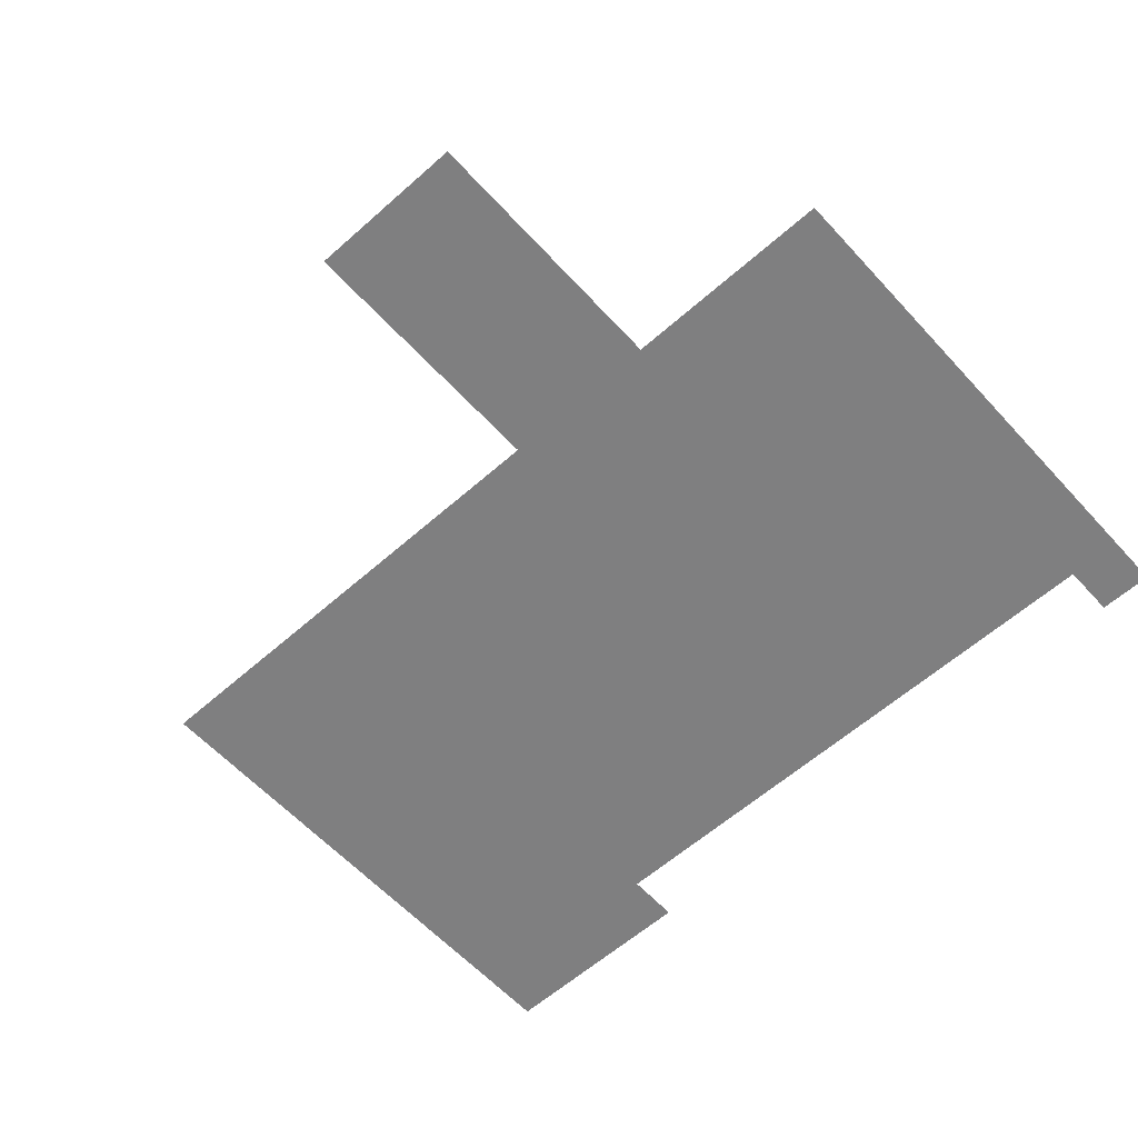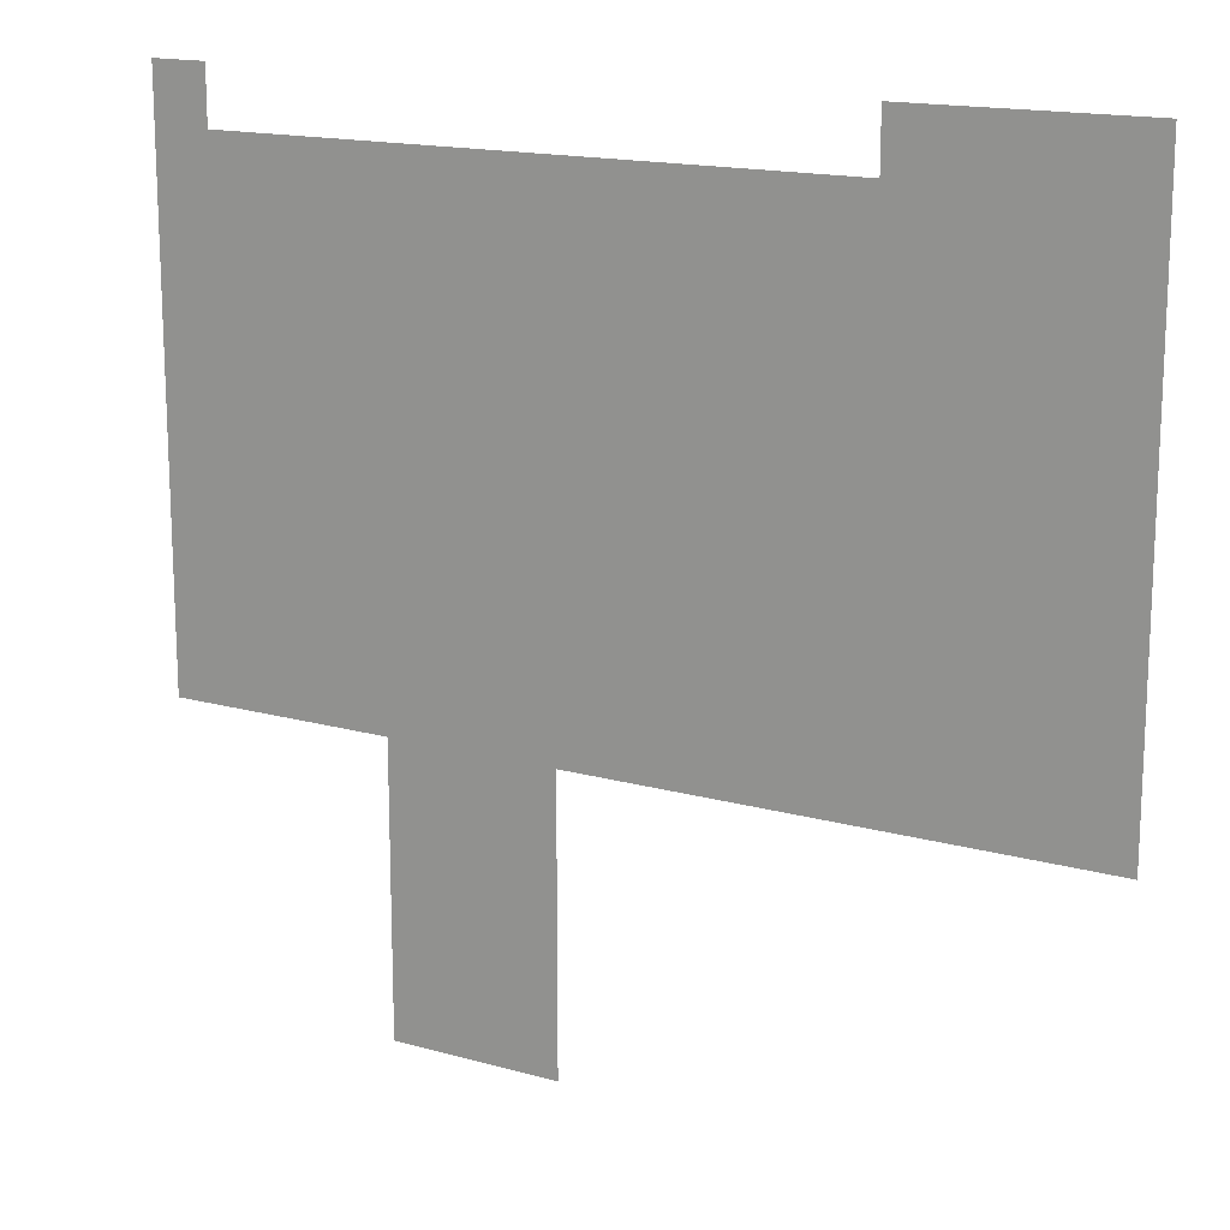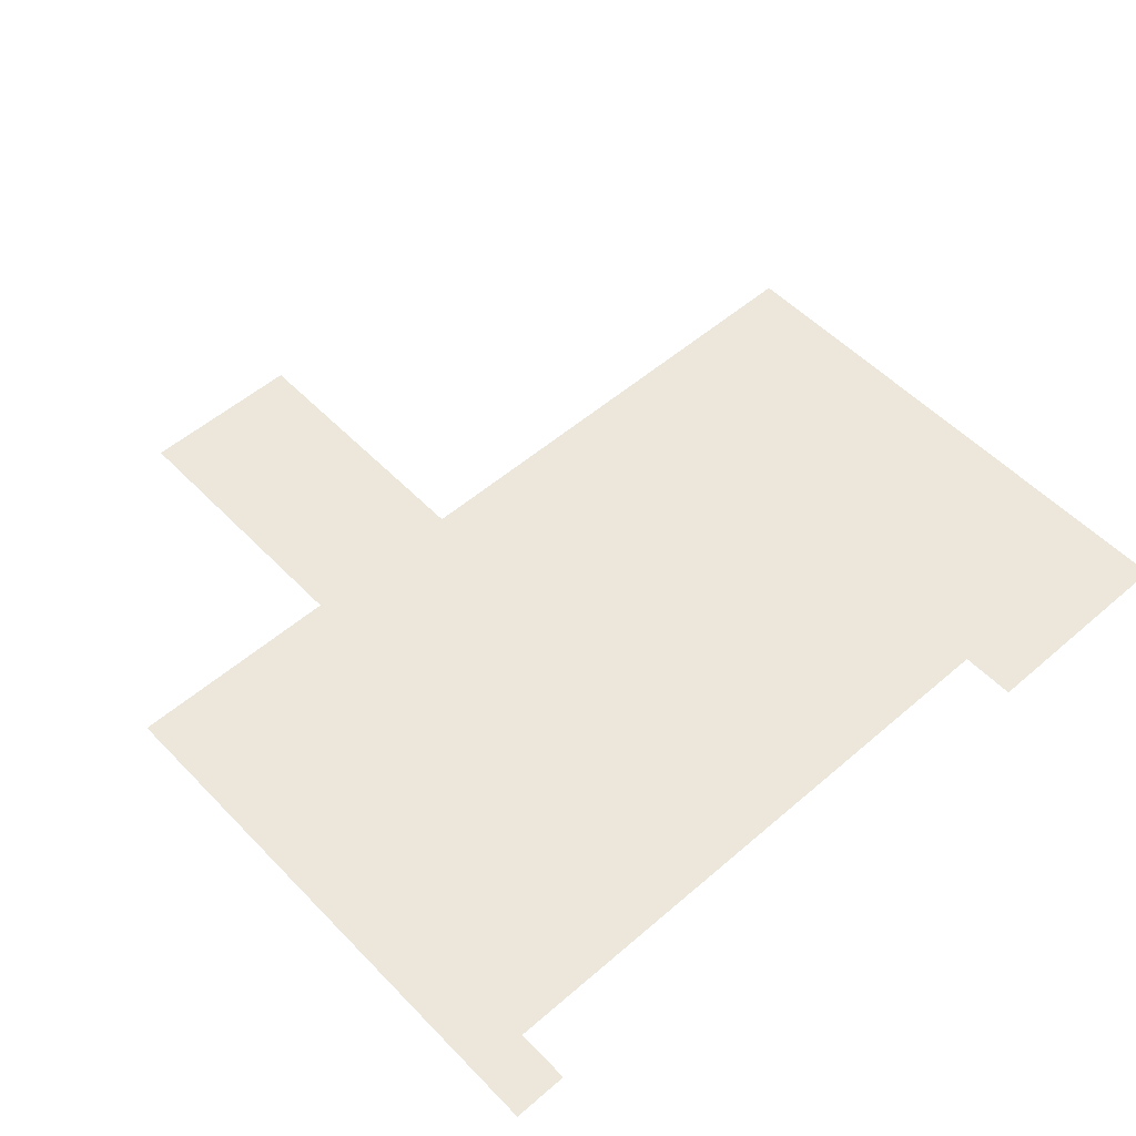
<metadata>
{"format":"obj","ext":"obj","renderer":"f3d","projection":"perspective","resolution":1024,"background":"white","views":[{"elev":-59.9,"azim":42.2,"up":"+Z"},{"elev":15.9,"azim":-149.8,"up":"+Y"},{"elev":53.7,"azim":137.4,"up":"+Z"}]}
</metadata>
<code>
v 0 -0.32 0
v -0.32 -0.32 0
v -0.32 0 0
v 0 0 0
v -3.84 -0.32 0
v -4.16 -0.32 0
v -4.16 0 0
v -3.84 0 0
v -4.16 -0.32 0
v -4.48 -0.32 0
v -4.48 0 0
v -4.16 0 0
v -4.48 -0.32 0
v -4.8 -0.32 0
v -4.8 0 0
v -4.48 0 0
v -4.8 -0.32 0
v -5.12 -0.32 0
v -5.12 0 0
v -4.8 0 0
v 0 -0.64 0
v -0.32 -0.64 0
v -0.32 -0.32 0
v 0 -0.32 0
v -0.32 -0.64 0
v -0.64 -0.64 0
v -0.64 -0.32 0
v -0.32 -0.32 0
v -0.64 -0.64 0
v -0.96 -0.64 0
v -0.96 -0.32 0
v -0.64 -0.32 0
v -0.96 -0.64 0
v -1.28 -0.64 0
v -1.28 -0.32 0
v -0.96 -0.32 0
v -1.28 -0.64 0
v -1.6 -0.64 0
v -1.6 -0.32 0
v -1.28 -0.32 0
v -1.6 -0.64 0
v -1.92 -0.64 0
v -1.92 -0.32 0
v -1.6 -0.32 0
v -1.92 -0.64 0
v -2.24 -0.64 0
v -2.24 -0.32 0
v -1.92 -0.32 0
v -2.24 -0.64 0
v -2.56 -0.64 0
v -2.56 -0.32 0
v -2.24 -0.32 0
v -2.56 -0.64 0
v -2.88 -0.64 0
v -2.88 -0.32 0
v -2.56 -0.32 0
v -2.88 -0.64 0
v -3.2 -0.64 0
v -3.2 -0.32 0
v -2.88 -0.32 0
v -3.2 -0.64 0
v -3.52 -0.64 0
v -3.52 -0.32 0
v -3.2 -0.32 0
v -3.52 -0.64 0
v -3.84 -0.64 0
v -3.84 -0.32 0
v -3.52 -0.32 0
v -3.84 -0.64 0
v -4.16 -0.64 0
v -4.16 -0.32 0
v -3.84 -0.32 0
v -4.16 -0.64 0
v -4.48 -0.64 0
v -4.48 -0.32 0
v -4.16 -0.32 0
v -4.48 -0.64 0
v -4.8 -0.64 0
v -4.8 -0.32 0
v -4.48 -0.32 0
v -4.8 -0.64 0
v -5.12 -0.64 0
v -5.12 -0.32 0
v -4.8 -0.32 0
v 0 -0.96 0
v -0.32 -0.96 0
v -0.32 -0.64 0
v 0 -0.64 0
v -0.32 -0.96 0
v -0.64 -0.96 0
v -0.64 -0.64 0
v -0.32 -0.64 0
v -0.64 -0.96 0
v -0.96 -0.96 0
v -0.96 -0.64 0
v -0.64 -0.64 0
v -0.96 -0.96 0
v -1.28 -0.96 0
v -1.28 -0.64 0
v -0.96 -0.64 0
v -1.28 -0.96 0
v -1.6 -0.96 0
v -1.6 -0.64 0
v -1.28 -0.64 0
v -1.6 -0.96 0
v -1.92 -0.96 0
v -1.92 -0.64 0
v -1.6 -0.64 0
v -1.92 -0.96 0
v -2.24 -0.96 0
v -2.24 -0.64 0
v -1.92 -0.64 0
v -2.24 -0.96 0
v -2.56 -0.96 0
v -2.56 -0.64 0
v -2.24 -0.64 0
v -2.56 -0.96 0
v -2.88 -0.96 0
v -2.88 -0.64 0
v -2.56 -0.64 0
v -2.88 -0.96 0
v -3.2 -0.96 0
v -3.2 -0.64 0
v -2.88 -0.64 0
v -3.2 -0.96 0
v -3.52 -0.96 0
v -3.52 -0.64 0
v -3.2 -0.64 0
v -3.52 -0.96 0
v -3.84 -0.96 0
v -3.84 -0.64 0
v -3.52 -0.64 0
v -3.84 -0.96 0
v -4.16 -0.96 0
v -4.16 -0.64 0
v -3.84 -0.64 0
v -4.16 -0.96 0
v -4.48 -0.96 0
v -4.48 -0.64 0
v -4.16 -0.64 0
v -4.48 -0.96 0
v -4.8 -0.96 0
v -4.8 -0.64 0
v -4.48 -0.64 0
v -4.8 -0.96 0
v -5.12 -0.96 0
v -5.12 -0.64 0
v -4.8 -0.64 0
v 0 -1.28 0
v -0.32 -1.28 0
v -0.32 -0.96 0
v 0 -0.96 0
v -0.32 -1.28 0
v -0.64 -1.28 0
v -0.64 -0.96 0
v -0.32 -0.96 0
v -0.64 -1.28 0
v -0.96 -1.28 0
v -0.96 -0.96 0
v -0.64 -0.96 0
v -0.96 -1.28 0
v -1.28 -1.28 0
v -1.28 -0.96 0
v -0.96 -0.96 0
v -1.28 -1.28 0
v -1.6 -1.28 0
v -1.6 -0.96 0
v -1.28 -0.96 0
v -1.6 -1.28 0
v -1.92 -1.28 0
v -1.92 -0.96 0
v -1.6 -0.96 0
v -1.92 -1.28 0
v -2.24 -1.28 0
v -2.24 -0.96 0
v -1.92 -0.96 0
v -2.24 -1.28 0
v -2.56 -1.28 0
v -2.56 -0.96 0
v -2.24 -0.96 0
v -2.56 -1.28 0
v -2.88 -1.28 0
v -2.88 -0.96 0
v -2.56 -0.96 0
v -2.88 -1.28 0
v -3.2 -1.28 0
v -3.2 -0.96 0
v -2.88 -0.96 0
v -3.2 -1.28 0
v -3.52 -1.28 0
v -3.52 -0.96 0
v -3.2 -0.96 0
v -3.52 -1.28 0
v -3.84 -1.28 0
v -3.84 -0.96 0
v -3.52 -0.96 0
v -3.84 -1.28 0
v -4.16 -1.28 0
v -4.16 -0.96 0
v -3.84 -0.96 0
v -4.16 -1.28 0
v -4.48 -1.28 0
v -4.48 -0.96 0
v -4.16 -0.96 0
v -4.48 -1.28 0
v -4.8 -1.28 0
v -4.8 -0.96 0
v -4.48 -0.96 0
v -4.8 -1.28 0
v -5.12 -1.28 0
v -5.12 -0.96 0
v -4.8 -0.96 0
v 0 -1.6 0
v -0.32 -1.6 0
v -0.32 -1.28 0
v 0 -1.28 0
v -0.32 -1.6 0
v -0.64 -1.6 0
v -0.64 -1.28 0
v -0.32 -1.28 0
v -0.64 -1.6 0
v -0.96 -1.6 0
v -0.96 -1.28 0
v -0.64 -1.28 0
v -0.96 -1.6 0
v -1.28 -1.6 0
v -1.28 -1.28 0
v -0.96 -1.28 0
v -1.28 -1.6 0
v -1.6 -1.6 0
v -1.6 -1.28 0
v -1.28 -1.28 0
v -1.6 -1.6 0
v -1.92 -1.6 0
v -1.92 -1.28 0
v -1.6 -1.28 0
v -1.92 -1.6 0
v -2.24 -1.6 0
v -2.24 -1.28 0
v -1.92 -1.28 0
v -2.24 -1.6 0
v -2.56 -1.6 0
v -2.56 -1.28 0
v -2.24 -1.28 0
v -2.56 -1.6 0
v -2.88 -1.6 0
v -2.88 -1.28 0
v -2.56 -1.28 0
v -2.88 -1.6 0
v -3.2 -1.6 0
v -3.2 -1.28 0
v -2.88 -1.28 0
v -3.2 -1.6 0
v -3.52 -1.6 0
v -3.52 -1.28 0
v -3.2 -1.28 0
v -3.52 -1.6 0
v -3.84 -1.6 0
v -3.84 -1.28 0
v -3.52 -1.28 0
v -3.84 -1.6 0
v -4.16 -1.6 0
v -4.16 -1.28 0
v -3.84 -1.28 0
v -4.16 -1.6 0
v -4.48 -1.6 0
v -4.48 -1.28 0
v -4.16 -1.28 0
v -4.48 -1.6 0
v -4.8 -1.6 0
v -4.8 -1.28 0
v -4.48 -1.28 0
v -4.8 -1.6 0
v -5.12 -1.6 0
v -5.12 -1.28 0
v -4.8 -1.28 0
v 0 -1.92 0
v -0.32 -1.92 0
v -0.32 -1.6 0
v 0 -1.6 0
v -0.32 -1.92 0
v -0.64 -1.92 0
v -0.64 -1.6 0
v -0.32 -1.6 0
v -0.64 -1.92 0
v -0.96 -1.92 0
v -0.96 -1.6 0
v -0.64 -1.6 0
v -0.96 -1.92 0
v -1.28 -1.92 0
v -1.28 -1.6 0
v -0.96 -1.6 0
v -1.28 -1.92 0
v -1.6 -1.92 0
v -1.6 -1.6 0
v -1.28 -1.6 0
v -1.6 -1.92 0
v -1.92 -1.92 0
v -1.92 -1.6 0
v -1.6 -1.6 0
v -1.92 -1.92 0
v -2.24 -1.92 0
v -2.24 -1.6 0
v -1.92 -1.6 0
v -2.24 -1.92 0
v -2.56 -1.92 0
v -2.56 -1.6 0
v -2.24 -1.6 0
v -2.56 -1.92 0
v -2.88 -1.92 0
v -2.88 -1.6 0
v -2.56 -1.6 0
v -2.88 -1.92 0
v -3.2 -1.92 0
v -3.2 -1.6 0
v -2.88 -1.6 0
v -3.2 -1.92 0
v -3.52 -1.92 0
v -3.52 -1.6 0
v -3.2 -1.6 0
v -3.52 -1.92 0
v -3.84 -1.92 0
v -3.84 -1.6 0
v -3.52 -1.6 0
v -3.84 -1.92 0
v -4.16 -1.92 0
v -4.16 -1.6 0
v -3.84 -1.6 0
v -4.16 -1.92 0
v -4.48 -1.92 0
v -4.48 -1.6 0
v -4.16 -1.6 0
v -4.48 -1.92 0
v -4.8 -1.92 0
v -4.8 -1.6 0
v -4.48 -1.6 0
v -4.8 -1.92 0
v -5.12 -1.92 0
v -5.12 -1.6 0
v -4.8 -1.6 0
v 0 -2.24 0
v -0.32 -2.24 0
v -0.32 -1.92 0
v 0 -1.92 0
v -0.32 -2.24 0
v -0.64 -2.24 0
v -0.64 -1.92 0
v -0.32 -1.92 0
v -0.64 -2.24 0
v -0.96 -2.24 0
v -0.96 -1.92 0
v -0.64 -1.92 0
v -0.96 -2.24 0
v -1.28 -2.24 0
v -1.28 -1.92 0
v -0.96 -1.92 0
v -1.28 -2.24 0
v -1.6 -2.24 0
v -1.6 -1.92 0
v -1.28 -1.92 0
v -1.6 -2.24 0
v -1.92 -2.24 0
v -1.92 -1.92 0
v -1.6 -1.92 0
v -1.92 -2.24 0
v -2.24 -2.24 0
v -2.24 -1.92 0
v -1.92 -1.92 0
v -2.24 -2.24 0
v -2.56 -2.24 0
v -2.56 -1.92 0
v -2.24 -1.92 0
v -2.56 -2.24 0
v -2.88 -2.24 0
v -2.88 -1.92 0
v -2.56 -1.92 0
v -2.88 -2.24 0
v -3.2 -2.24 0
v -3.2 -1.92 0
v -2.88 -1.92 0
v -3.2 -2.24 0
v -3.52 -2.24 0
v -3.52 -1.92 0
v -3.2 -1.92 0
v -3.52 -2.24 0
v -3.84 -2.24 0
v -3.84 -1.92 0
v -3.52 -1.92 0
v -3.84 -2.24 0
v -4.16 -2.24 0
v -4.16 -1.92 0
v -3.84 -1.92 0
v -4.16 -2.24 0
v -4.48 -2.24 0
v -4.48 -1.92 0
v -4.16 -1.92 0
v -4.48 -2.24 0
v -4.8 -2.24 0
v -4.8 -1.92 0
v -4.48 -1.92 0
v -4.8 -2.24 0
v -5.12 -2.24 0
v -5.12 -1.92 0
v -4.8 -1.92 0
v 0 -2.56 0
v -0.32 -2.56 0
v -0.32 -2.24 0
v 0 -2.24 0
v -0.32 -2.56 0
v -0.64 -2.56 0
v -0.64 -2.24 0
v -0.32 -2.24 0
v -0.64 -2.56 0
v -0.96 -2.56 0
v -0.96 -2.24 0
v -0.64 -2.24 0
v -0.96 -2.56 0
v -1.28 -2.56 0
v -1.28 -2.24 0
v -0.96 -2.24 0
v -1.28 -2.56 0
v -1.6 -2.56 0
v -1.6 -2.24 0
v -1.28 -2.24 0
v -1.6 -2.56 0
v -1.92 -2.56 0
v -1.92 -2.24 0
v -1.6 -2.24 0
v -1.92 -2.56 0
v -2.24 -2.56 0
v -2.24 -2.24 0
v -1.92 -2.24 0
v -2.24 -2.56 0
v -2.56 -2.56 0
v -2.56 -2.24 0
v -2.24 -2.24 0
v -2.56 -2.56 0
v -2.88 -2.56 0
v -2.88 -2.24 0
v -2.56 -2.24 0
v -2.88 -2.56 0
v -3.2 -2.56 0
v -3.2 -2.24 0
v -2.88 -2.24 0
v -3.2 -2.56 0
v -3.52 -2.56 0
v -3.52 -2.24 0
v -3.2 -2.24 0
v -3.52 -2.56 0
v -3.84 -2.56 0
v -3.84 -2.24 0
v -3.52 -2.24 0
v -3.84 -2.56 0
v -4.16 -2.56 0
v -4.16 -2.24 0
v -3.84 -2.24 0
v -4.16 -2.56 0
v -4.48 -2.56 0
v -4.48 -2.24 0
v -4.16 -2.24 0
v -4.48 -2.56 0
v -4.8 -2.56 0
v -4.8 -2.24 0
v -4.48 -2.24 0
v -4.8 -2.56 0
v -5.12 -2.56 0
v -5.12 -2.24 0
v -4.8 -2.24 0
v 0 -2.88 0
v -0.32 -2.88 0
v -0.32 -2.56 0
v 0 -2.56 0
v -0.32 -2.88 0
v -0.64 -2.88 0
v -0.64 -2.56 0
v -0.32 -2.56 0
v -0.64 -2.88 0
v -0.96 -2.88 0
v -0.96 -2.56 0
v -0.64 -2.56 0
v -0.96 -2.88 0
v -1.28 -2.88 0
v -1.28 -2.56 0
v -0.96 -2.56 0
v -1.28 -2.88 0
v -1.6 -2.88 0
v -1.6 -2.56 0
v -1.28 -2.56 0
v -1.6 -2.88 0
v -1.92 -2.88 0
v -1.92 -2.56 0
v -1.6 -2.56 0
v -1.92 -2.88 0
v -2.24 -2.88 0
v -2.24 -2.56 0
v -1.92 -2.56 0
v -2.24 -2.88 0
v -2.56 -2.88 0
v -2.56 -2.56 0
v -2.24 -2.56 0
v -2.56 -2.88 0
v -2.88 -2.88 0
v -2.88 -2.56 0
v -2.56 -2.56 0
v -2.88 -2.88 0
v -3.2 -2.88 0
v -3.2 -2.56 0
v -2.88 -2.56 0
v -3.2 -2.88 0
v -3.52 -2.88 0
v -3.52 -2.56 0
v -3.2 -2.56 0
v -3.52 -2.88 0
v -3.84 -2.88 0
v -3.84 -2.56 0
v -3.52 -2.56 0
v -3.84 -2.88 0
v -4.16 -2.88 0
v -4.16 -2.56 0
v -3.84 -2.56 0
v -4.16 -2.88 0
v -4.48 -2.88 0
v -4.48 -2.56 0
v -4.16 -2.56 0
v -4.48 -2.88 0
v -4.8 -2.88 0
v -4.8 -2.56 0
v -4.48 -2.56 0
v -4.8 -2.88 0
v -5.12 -2.88 0
v -5.12 -2.56 0
v -4.8 -2.56 0
v 0 -3.2 0
v -0.32 -3.2 0
v -0.32 -2.88 0
v 0 -2.88 0
v -0.32 -3.2 0
v -0.64 -3.2 0
v -0.64 -2.88 0
v -0.32 -2.88 0
v -0.64 -3.2 0
v -0.96 -3.2 0
v -0.96 -2.88 0
v -0.64 -2.88 0
v -0.96 -3.2 0
v -1.28 -3.2 0
v -1.28 -2.88 0
v -0.96 -2.88 0
v -1.28 -3.2 0
v -1.6 -3.2 0
v -1.6 -2.88 0
v -1.28 -2.88 0
v -1.6 -3.2 0
v -1.92 -3.2 0
v -1.92 -2.88 0
v -1.6 -2.88 0
v -1.92 -3.2 0
v -2.24 -3.2 0
v -2.24 -2.88 0
v -1.92 -2.88 0
v -2.24 -3.2 0
v -2.56 -3.2 0
v -2.56 -2.88 0
v -2.24 -2.88 0
v -2.56 -3.2 0
v -2.88 -3.2 0
v -2.88 -2.88 0
v -2.56 -2.88 0
v -2.88 -3.2 0
v -3.2 -3.2 0
v -3.2 -2.88 0
v -2.88 -2.88 0
v -3.2 -3.2 0
v -3.52 -3.2 0
v -3.52 -2.88 0
v -3.2 -2.88 0
v -3.52 -3.2 0
v -3.84 -3.2 0
v -3.84 -2.88 0
v -3.52 -2.88 0
v -3.84 -3.2 0
v -4.16 -3.2 0
v -4.16 -2.88 0
v -3.84 -2.88 0
v -4.16 -3.2 0
v -4.48 -3.2 0
v -4.48 -2.88 0
v -4.16 -2.88 0
v -4.48 -3.2 0
v -4.8 -3.2 0
v -4.8 -2.88 0
v -4.48 -2.88 0
v -4.8 -3.2 0
v -5.12 -3.2 0
v -5.12 -2.88 0
v -4.8 -2.88 0
v -1.28 -3.52 0
v -1.6 -3.52 0
v -1.6 -3.2 0
v -1.28 -3.2 0
v -1.6 -3.52 0
v -1.92 -3.52 0
v -1.92 -3.2 0
v -1.6 -3.2 0
v -1.92 -3.52 0
v -2.24 -3.52 0
v -2.24 -3.2 0
v -1.92 -3.2 0
v -1.28 -3.84 0
v -1.6 -3.84 0
v -1.6 -3.52 0
v -1.28 -3.52 0
v -1.6 -3.84 0
v -1.92 -3.84 0
v -1.92 -3.52 0
v -1.6 -3.52 0
v -1.92 -3.84 0
v -2.24 -3.84 0
v -2.24 -3.52 0
v -1.92 -3.52 0
v -1.28 -4.16 0
v -1.6 -4.16 0
v -1.6 -3.84 0
v -1.28 -3.84 0
v -1.6 -4.16 0
v -1.92 -4.16 0
v -1.92 -3.84 0
v -1.6 -3.84 0
v -1.92 -4.16 0
v -2.24 -4.16 0
v -2.24 -3.84 0
v -1.92 -3.84 0
v -1.28 -4.48 0
v -1.6 -4.48 0
v -1.6 -4.16 0
v -1.28 -4.16 0
v -1.6 -4.48 0
v -1.92 -4.48 0
v -1.92 -4.16 0
v -1.6 -4.16 0
v -1.92 -4.48 0
v -2.24 -4.48 0
v -2.24 -4.16 0
v -1.92 -4.16 0
v -1.28 -4.8 0
v -1.6 -4.8 0
v -1.6 -4.48 0
v -1.28 -4.48 0
v -1.6 -4.8 0
v -1.92 -4.8 0
v -1.92 -4.48 0
v -1.6 -4.48 0
v -1.92 -4.8 0
v -2.24 -4.8 0
v -2.24 -4.48 0
v -1.92 -4.48 0
g Map_second_mesh_0005
f 1 2 3 4
f 5 6 7 8
f 9 10 11 12
f 13 14 15 16
f 17 18 19 20
f 21 22 23 24
f 25 26 27 28
f 29 30 31 32
f 33 34 35 36
f 37 38 39 40
f 41 42 43 44
f 45 46 47 48
f 49 50 51 52
f 53 54 55 56
f 57 58 59 60
f 61 62 63 64
f 65 66 67 68
f 69 70 71 72
f 73 74 75 76
f 77 78 79 80
f 81 82 83 84
f 85 86 87 88
f 89 90 91 92
f 93 94 95 96
f 97 98 99 100
f 101 102 103 104
f 105 106 107 108
f 109 110 111 112
f 113 114 115 116
f 117 118 119 120
f 121 122 123 124
f 125 126 127 128
f 129 130 131 132
f 133 134 135 136
f 137 138 139 140
f 141 142 143 144
f 145 146 147 148
f 149 150 151 152
f 153 154 155 156
f 157 158 159 160
f 161 162 163 164
f 165 166 167 168
f 169 170 171 172
f 173 174 175 176
f 177 178 179 180
f 181 182 183 184
f 185 186 187 188
f 189 190 191 192
f 193 194 195 196
f 197 198 199 200
f 201 202 203 204
f 205 206 207 208
f 209 210 211 212
f 213 214 215 216
f 217 218 219 220
f 221 222 223 224
f 225 226 227 228
f 229 230 231 232
f 233 234 235 236
f 237 238 239 240
f 241 242 243 244
f 245 246 247 248
f 249 250 251 252
f 253 254 255 256
f 257 258 259 260
f 261 262 263 264
f 265 266 267 268
f 269 270 271 272
f 273 274 275 276
f 277 278 279 280
f 281 282 283 284
f 285 286 287 288
f 289 290 291 292
f 293 294 295 296
f 297 298 299 300
f 301 302 303 304
f 305 306 307 308
f 309 310 311 312
f 313 314 315 316
f 317 318 319 320
f 321 322 323 324
f 325 326 327 328
f 329 330 331 332
f 333 334 335 336
f 337 338 339 340
f 341 342 343 344
f 345 346 347 348
f 349 350 351 352
f 353 354 355 356
f 357 358 359 360
f 361 362 363 364
f 365 366 367 368
f 369 370 371 372
f 373 374 375 376
f 377 378 379 380
f 381 382 383 384
f 385 386 387 388
f 389 390 391 392
f 393 394 395 396
f 397 398 399 400
f 401 402 403 404
f 405 406 407 408
f 409 410 411 412
f 413 414 415 416
f 417 418 419 420
f 421 422 423 424
f 425 426 427 428
f 429 430 431 432
f 433 434 435 436
f 437 438 439 440
f 441 442 443 444
f 445 446 447 448
f 449 450 451 452
f 453 454 455 456
f 457 458 459 460
f 461 462 463 464
f 465 466 467 468
f 469 470 471 472
f 473 474 475 476
f 477 478 479 480
f 481 482 483 484
f 485 486 487 488
f 489 490 491 492
f 493 494 495 496
f 497 498 499 500
f 501 502 503 504
f 505 506 507 508
f 509 510 511 512
f 513 514 515 516
f 517 518 519 520
f 521 522 523 524
f 525 526 527 528
f 529 530 531 532
f 533 534 535 536
f 537 538 539 540
f 541 542 543 544
f 545 546 547 548
f 549 550 551 552
f 553 554 555 556
f 557 558 559 560
f 561 562 563 564
f 565 566 567 568
f 569 570 571 572
f 573 574 575 576
f 577 578 579 580
f 581 582 583 584
f 585 586 587 588
f 589 590 591 592
f 593 594 595 596
f 597 598 599 600
f 601 602 603 604
f 605 606 607 608
f 609 610 611 612
f 613 614 615 616
f 617 618 619 620
f 621 622 623 624
f 625 626 627 628
f 629 630 631 632
f 633 634 635 636
f 637 638 639 640
f 641 642 643 644
f 645 646 647 648
f 649 650 651 652
f 653 654 655 656

</code>
